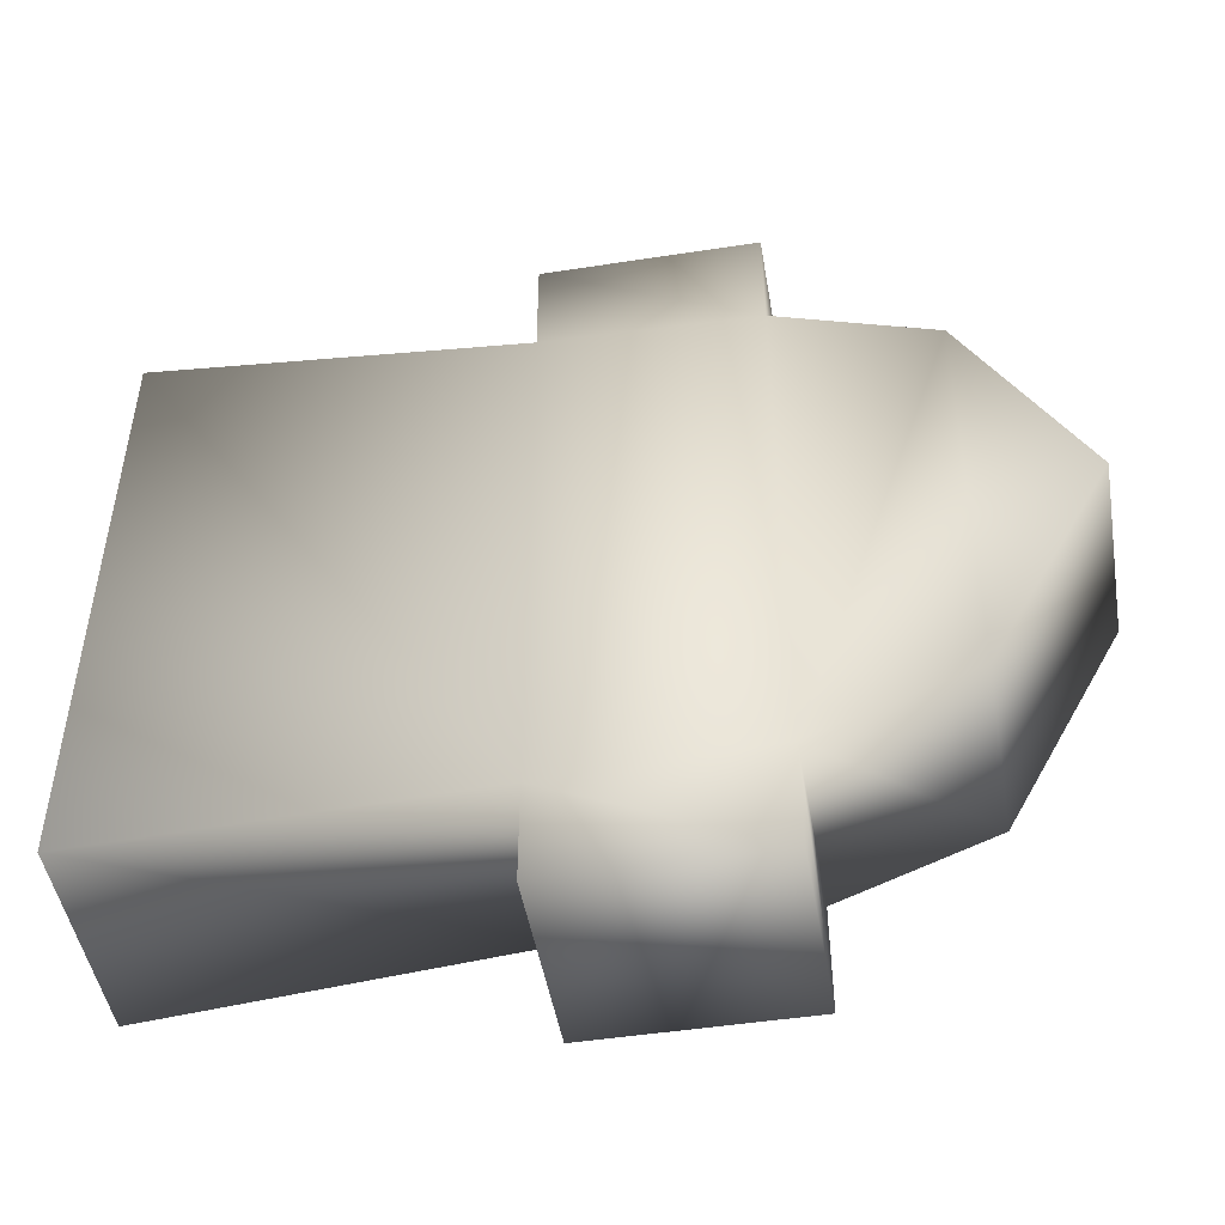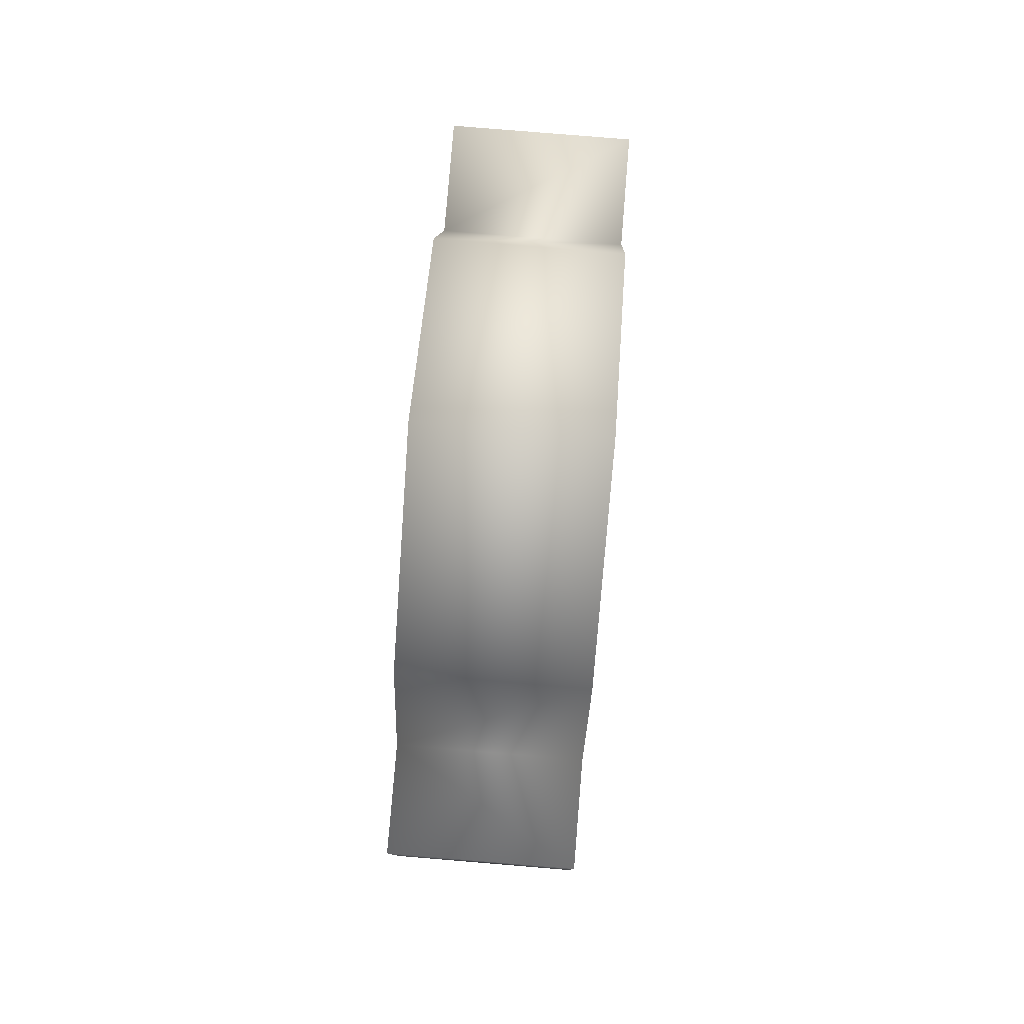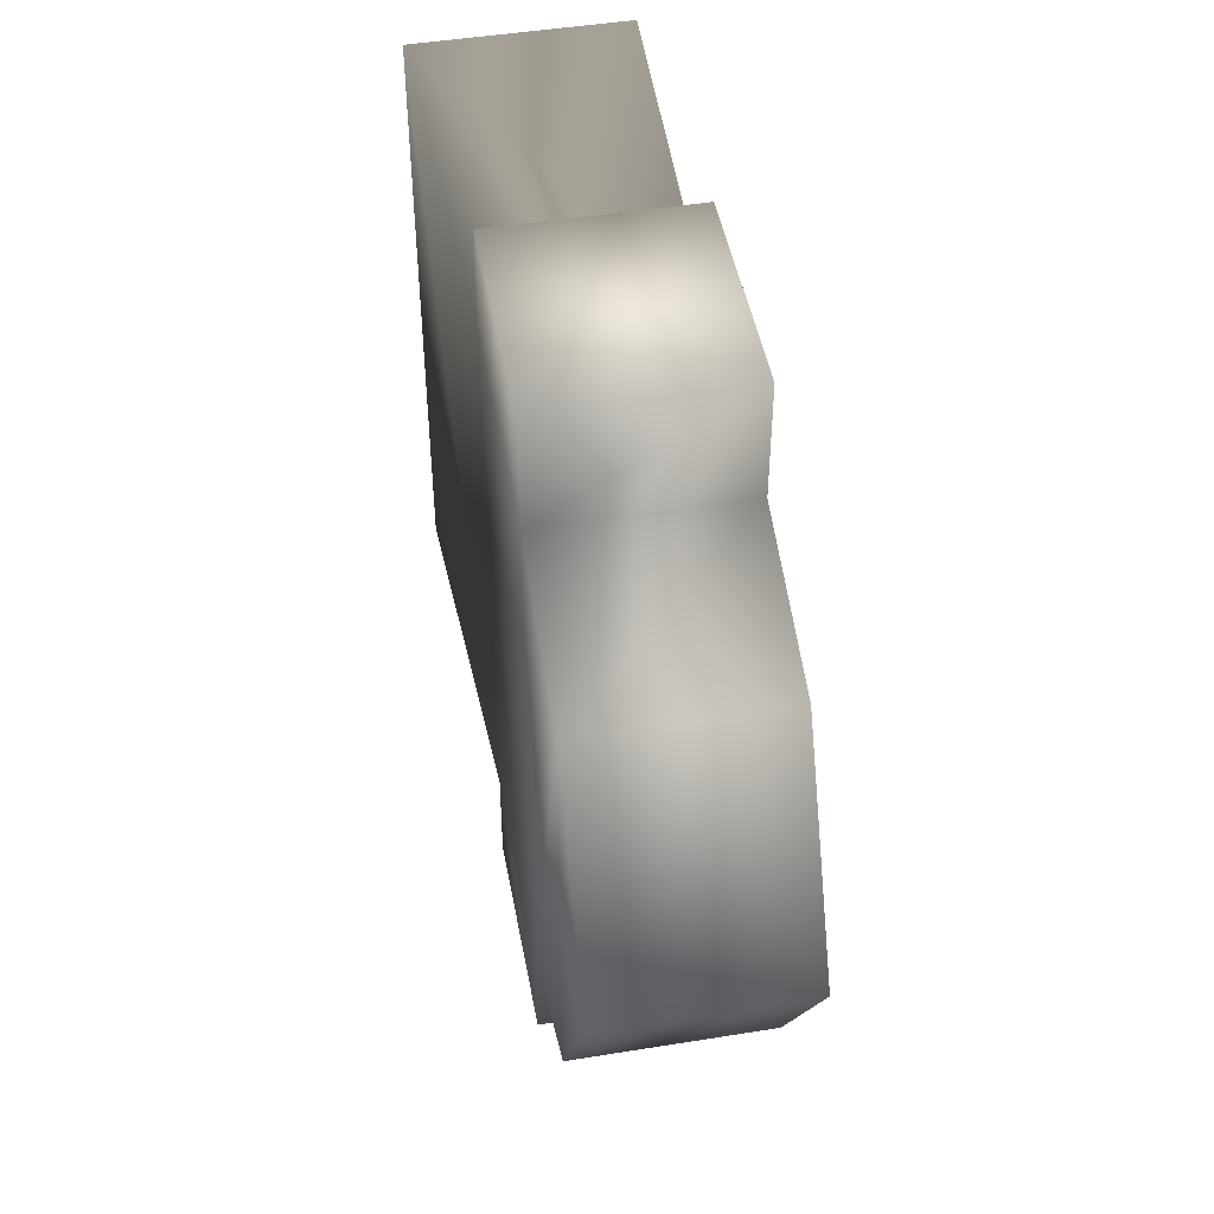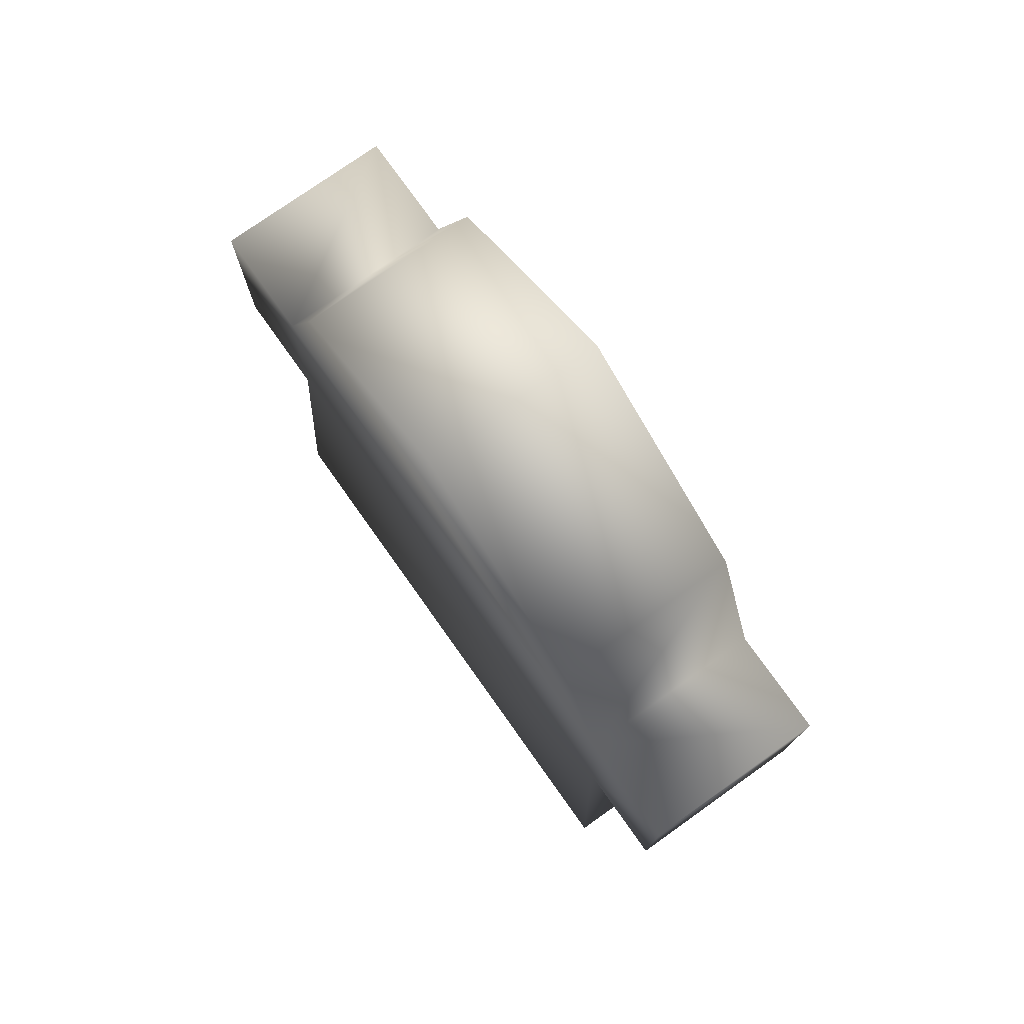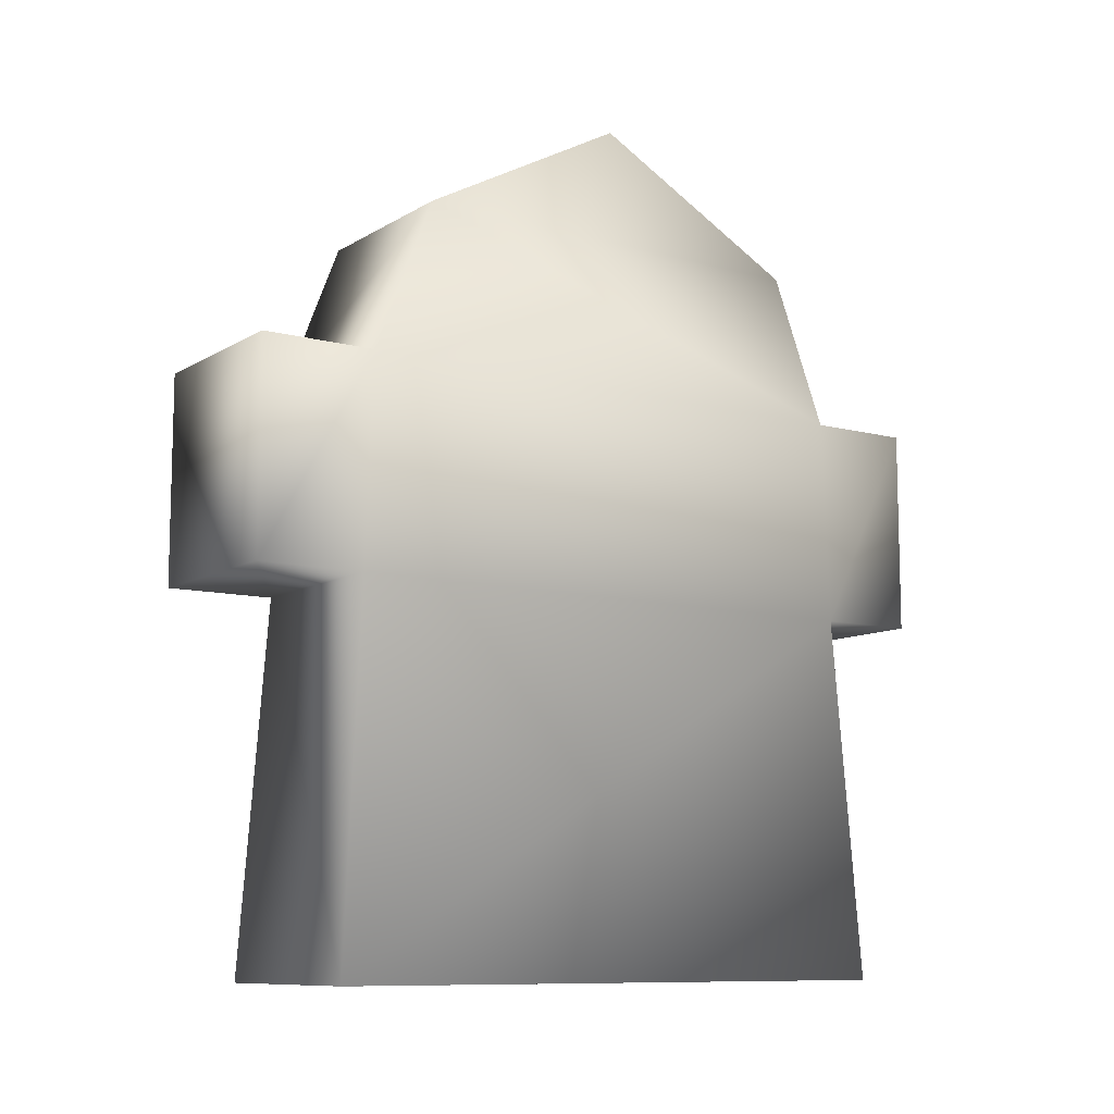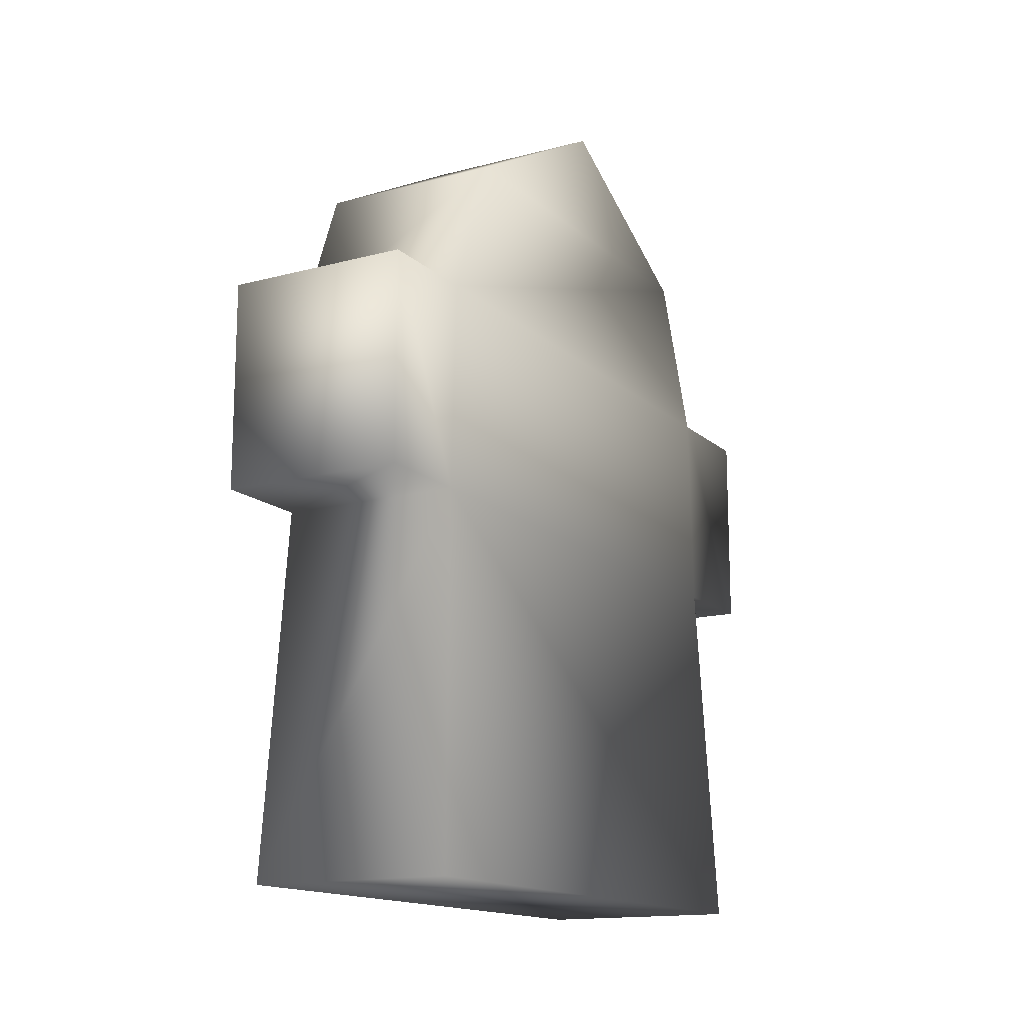
<metadata>
{"format":"obj","ext":"obj","renderer":"f3d","projection":"perspective","resolution":1024,"background":"white","views":[{"elev":-48.1,"azim":99.8,"up":"+Z"},{"elev":79.7,"azim":-175.3,"up":"+Y"},{"elev":47.1,"azim":169.6,"up":"+Z"},{"elev":76.3,"azim":144.6,"up":"+Y"},{"elev":-9.9,"azim":55.9,"up":"+Y"},{"elev":-14.9,"azim":-150.4,"up":"+Y"}]}
</metadata>
<code>
o tombstone02
v -0.2701 -0.002011 -0.7008
v -0.2701 -0.002011 0.7073
v -0.244 0.859 -0.646
v 0.1916 1.709 0.4952
v 0.1916 1.347 0.6337
v 0.1916 1.347 -0.6271
v 0.1916 1.697 -0.4924
v 0.1916 1.971 0.008826
v 0.2177 -0.002011 -0.7008
v 0.1916 0.859 -0.646
v 0.2177 -0.002011 0.7073
v 0.1916 0.859 0.6526
v 0.1916 0.859 -0.8793
v 0.1916 1.347 -0.8793
v 0.1916 0.859 0.9054
v 0.1916 1.347 0.9054
v -0.244 1.347 -0.8793
v 0.1916 1.347 -0.6271
v 0.1916 1.347 -0.8793
v 0.1916 0.859 -0.8793
v -0.244 0.859 -0.8793
v 0.1916 0.859 -0.646
v -0.244 0.859 -0.646
v 0.2177 -0.002011 -0.7008
v -0.2701 -0.002011 -0.7008
v 0.2177 -0.002011 0.7073
v -0.2701 -0.002011 0.7073
v -0.244 0.859 0.6526
v 0.1916 0.859 0.6526
v 0.1916 0.859 0.9054
v -0.244 0.859 0.9054
v 0.1916 1.347 0.9054
v -0.244 1.347 0.9054
v 0.1916 1.347 0.6337
v -0.244 1.347 0.6337
v 0.1916 1.709 0.4952
v -0.244 1.709 0.4948
v 0.1916 1.971 0.008826
v -0.244 1.971 0.008826
v 0.1916 1.697 -0.4924
v -0.244 1.696 -0.4936
v -0.244 1.347 -0.6271
v -0.244 1.347 0.9054
v -0.244 1.347 0.6337
v -0.244 0.859 0.9054
v -0.244 1.971 0.008826
v -0.244 1.696 -0.4936
v -0.244 1.709 0.4948
v -0.244 1.347 -0.6271
v -0.244 0.859 0.6526
v -0.244 0.859 -0.8793
v -0.244 1.347 -0.8793
g Geoset0
f 1 2 3
f 4 5 6
f 7 4 6
f 8 4 7
f 9 10 11
f 12 11 10
f 13 14 10
f 6 10 14
f 10 6 12
f 5 12 6
f 12 5 15
f 16 15 5
f 17 18 19
f 19 20 17
f 21 17 20
f 22 21 20
f 22 23 21
f 24 23 22
f 24 25 23
f 24 26 25
f 27 25 26
f 26 28 27
f 26 29 28
f 28 29 30
f 28 30 31
f 30 32 31
f 33 31 32
f 33 32 34
f 33 34 35
f 34 36 35
f 37 35 36
f 36 38 37
f 39 37 38
f 38 40 39
f 41 39 40
f 40 18 41
f 42 41 18
f 17 42 18
f 43 44 45
f 46 47 48
f 47 49 48
f 48 49 44
f 44 49 50
f 50 45 44
f 51 3 52
f 49 52 3
f 3 50 49
f 50 3 2

</code>
